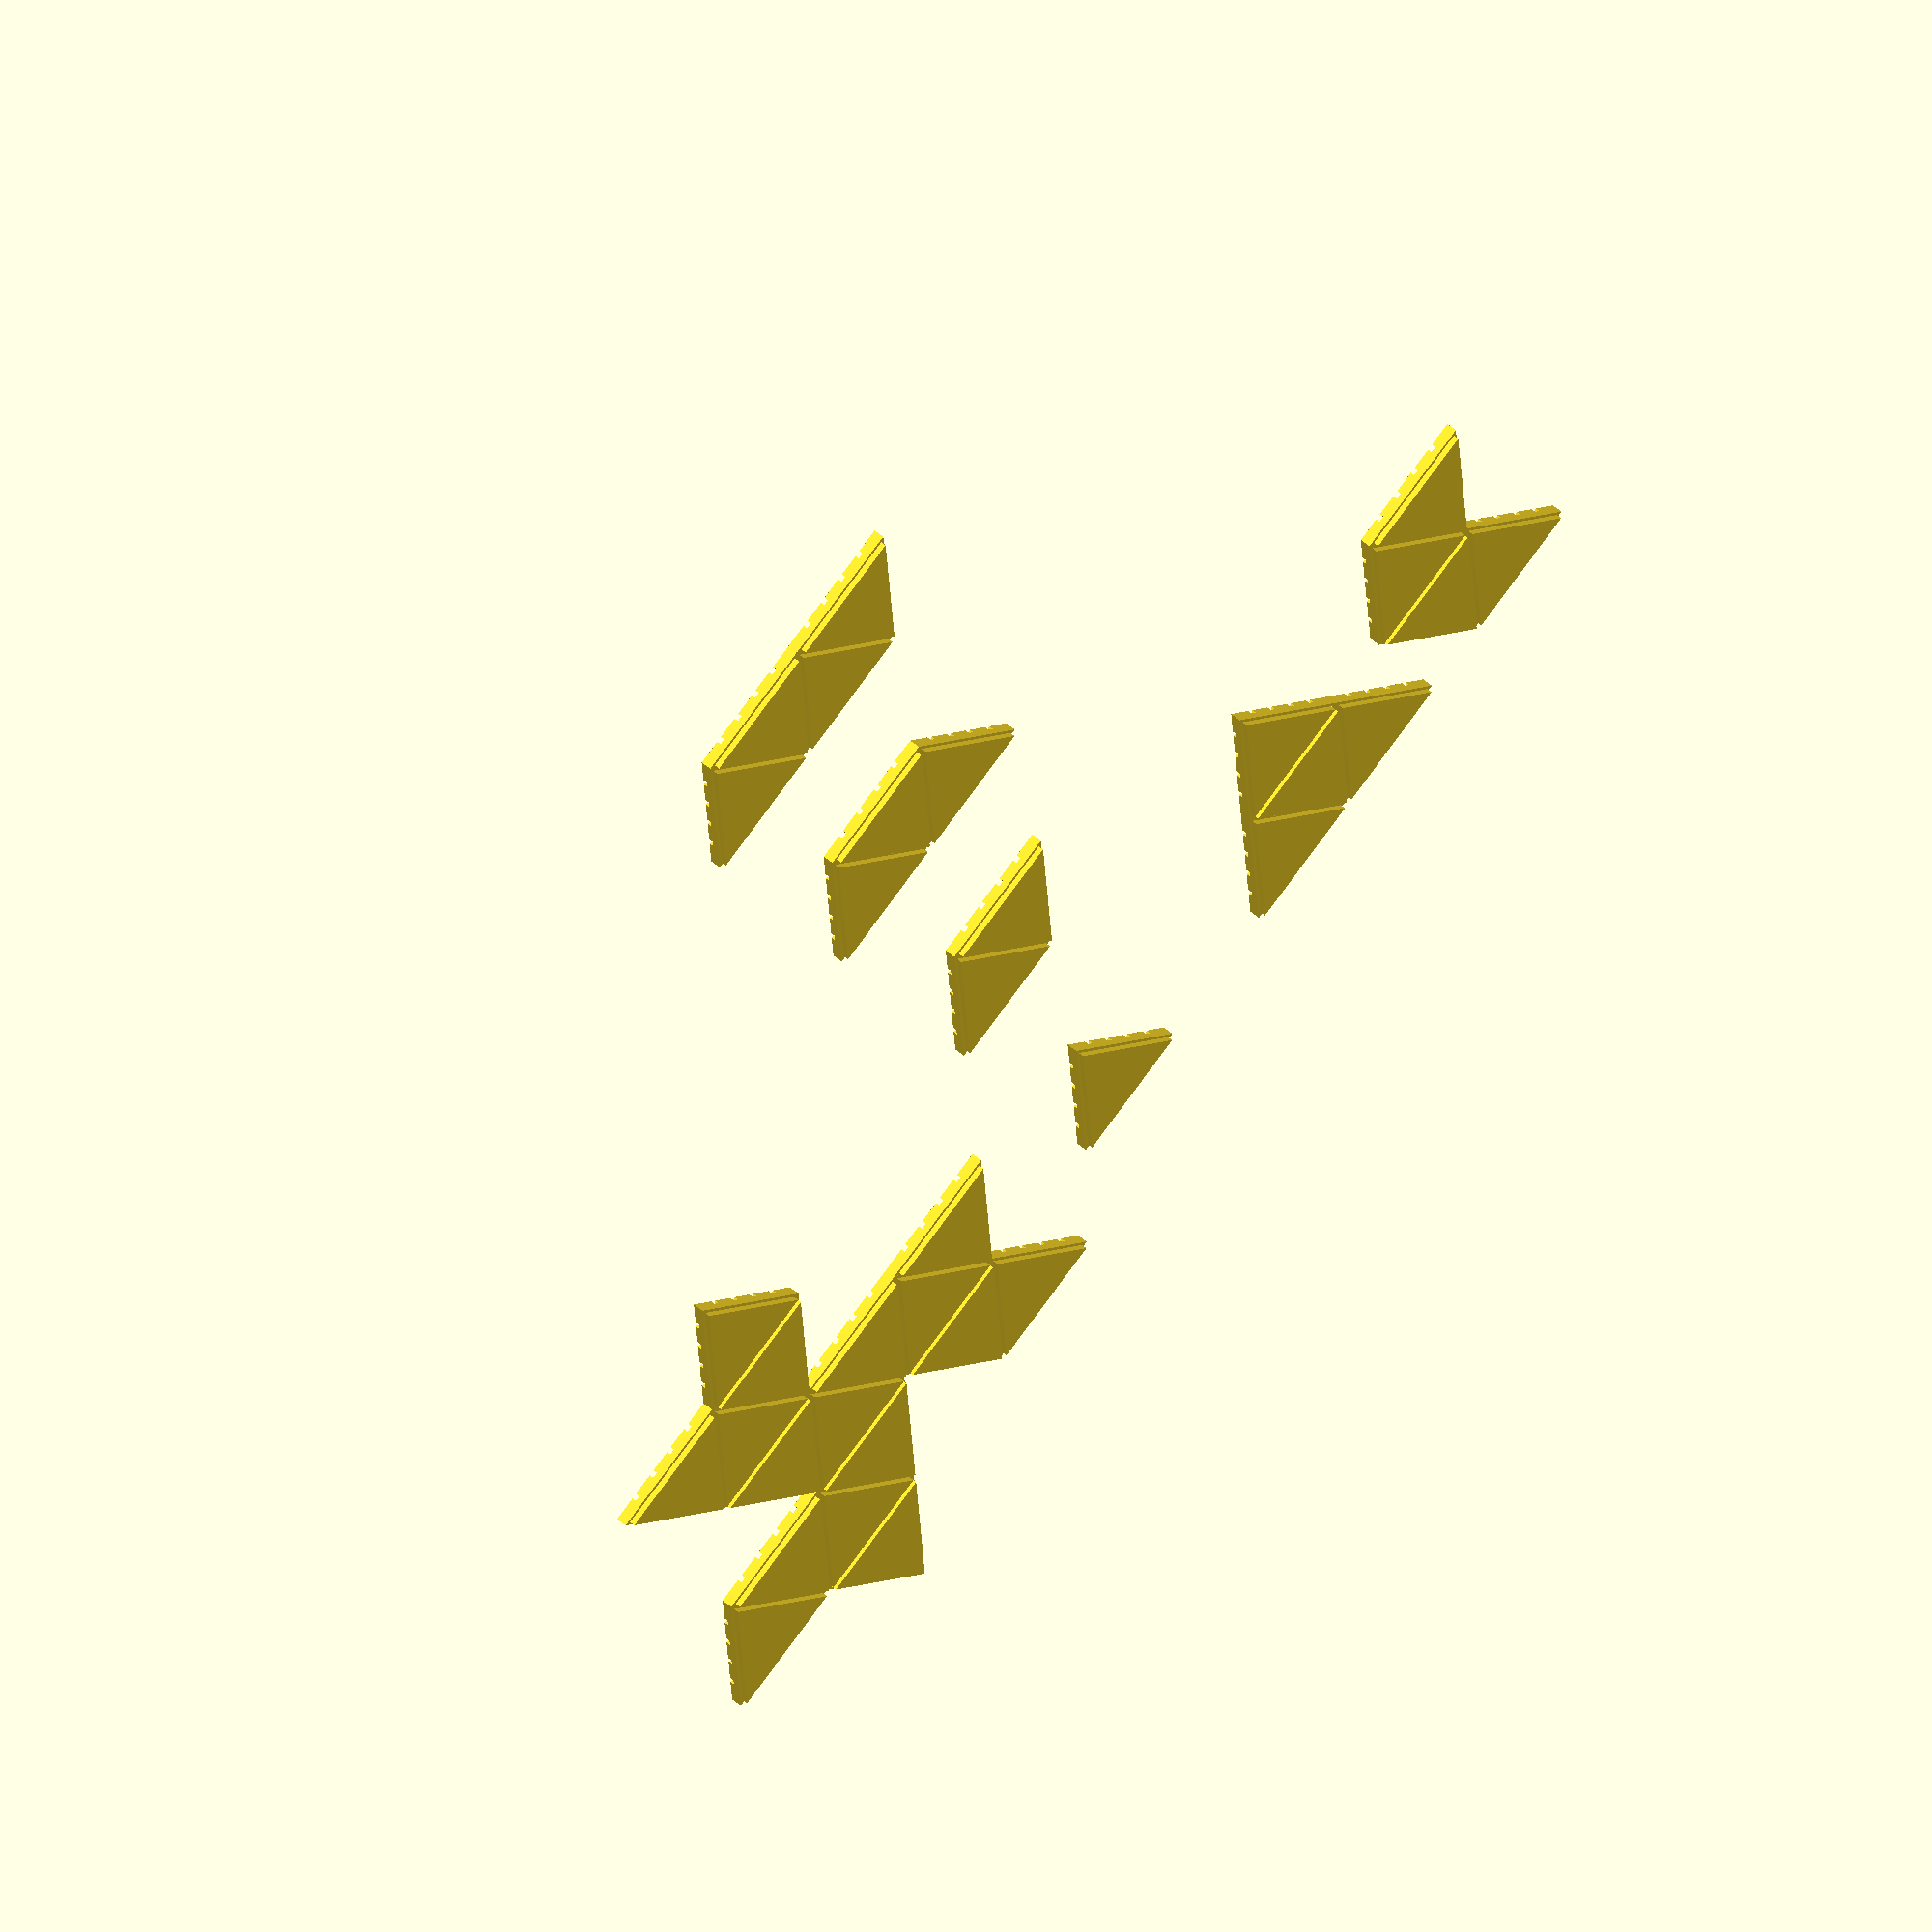
<openscad>
// bottom is increased by bevel on axis from centre to point
module triangle (h, r, b=0) {
    cylinder(h=h, r1=r+b, r2=r, $fn=3);
}

tri_height = 100;
tri_width  = tri_height * 2 / sqrt(3);
tri_radius = tri_height * 2 / 3;

thickness = 5;
battlement = 5;

module crenellation (n, w, h) {
    step = w/(n+1);
    translate([-w/2,0,0]) {
        for (i = [1:n])
            translate([i*step,0,h/2])
            cube([5,6,h],center=true);
    }
} 

module piece () {
    difference() {
        triangle(10, tri_radius, 0);
        translate([0,0,battlement]) {
            triangle(battlement+1, tri_radius-5, 0);
            for (i = [0:2])
                rotate([0, 0, 90 + i*120])
                translate([0, tri_height/3, 1])
                crenellation(4, tri_width, battlement);
        }
    }
    translate([0,0,-battlement]) triangle(battlement, tri_radius-5, 0);
}

module pieces (n) {
    for (i = [0:n-1])
        translate([0, i*tri_width/2, 0])
        rotate([0, 0, i*180]) translate([-tri_height/6, 0, 0]) piece();
}

for (i = [0:3]) translate([i*tri_width*2,0,0]) pieces(i+1);

translate([0,tri_width*2,0]) {
    pieces(3);
    translate([5*tri_height/6,tri_width/2,0]) piece();
}

translate([0,tri_width*4,0]) {
    mirror([1,0,0]) pieces(2);
    translate([tri_height,0,0]) pieces(2);
}

module foundation () {
    piece();
    for (i = [0:2]) rotate([0,0,60+i*120]) {
        translate([5*tri_height/6,0,0]) pieces(4);
        translate([5*tri_height/3,tri_width/2,0]) piece();
    }
}

translate([0,-tri_width*3,0]) foundation();

</openscad>
<views>
elev=136.7 azim=125.2 roll=43.0 proj=o view=solid
</views>
